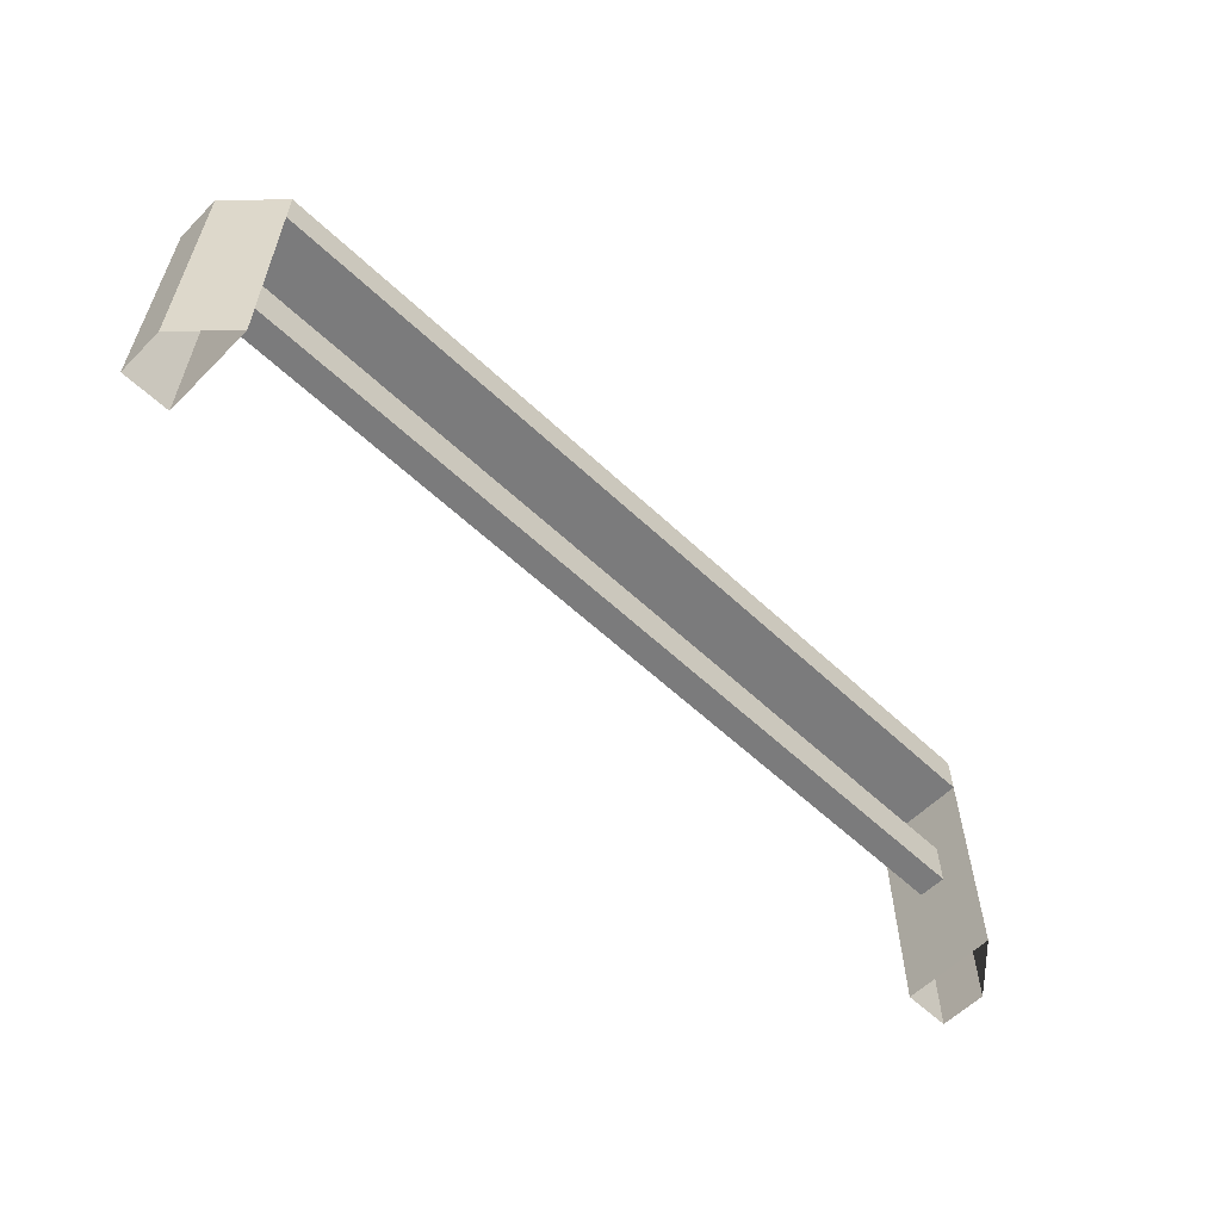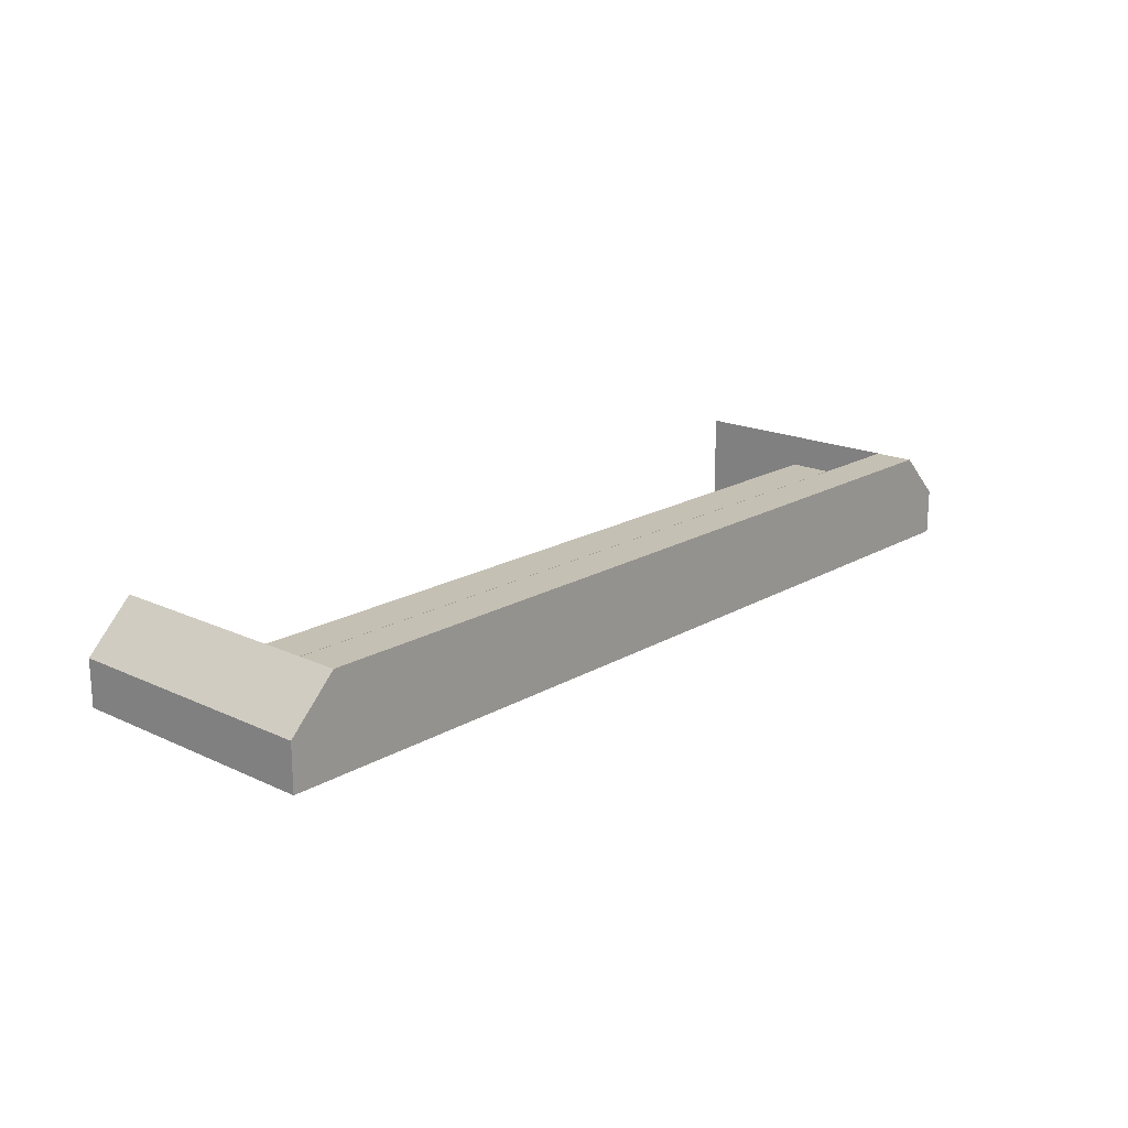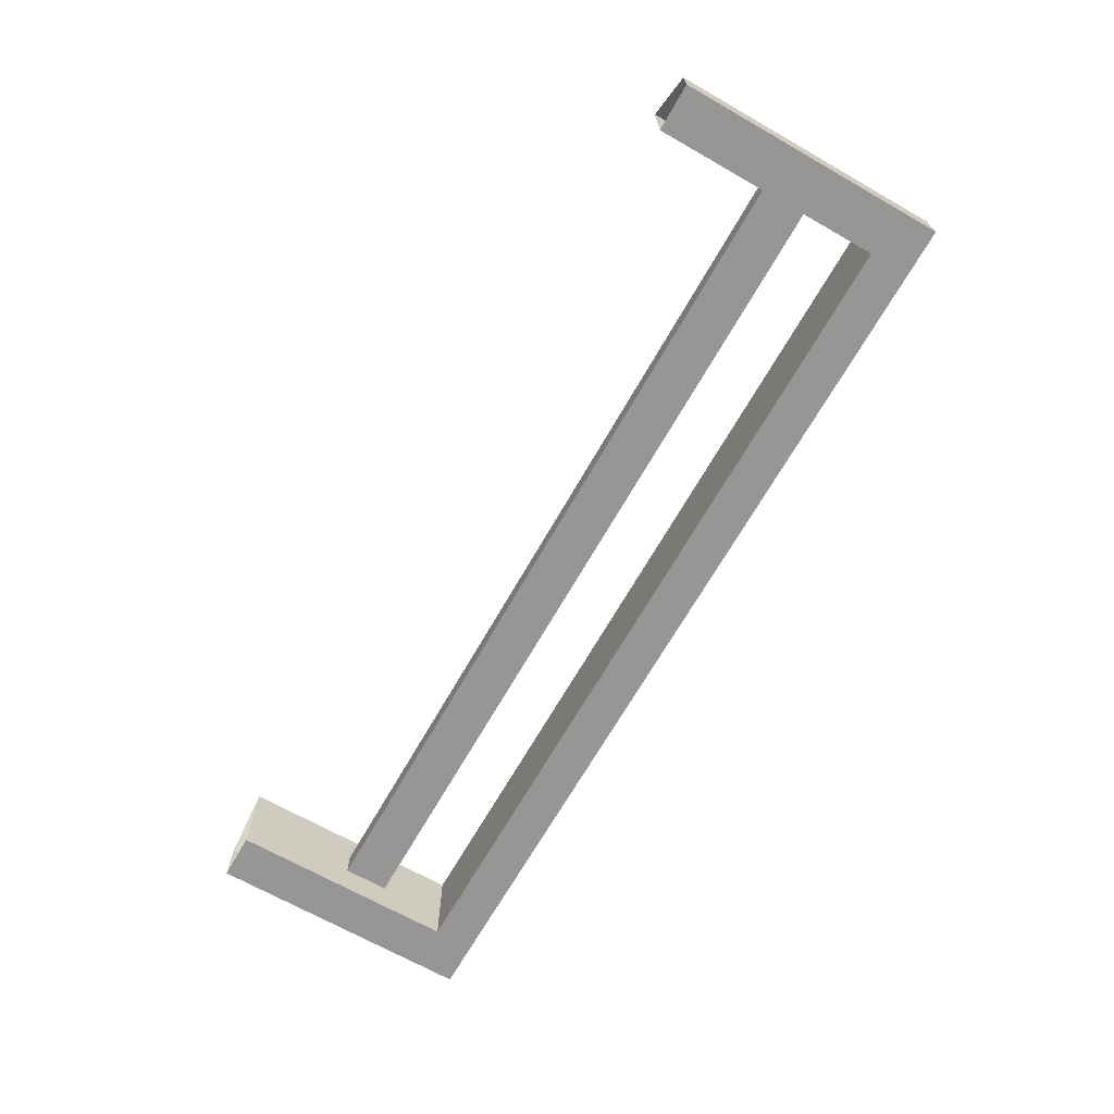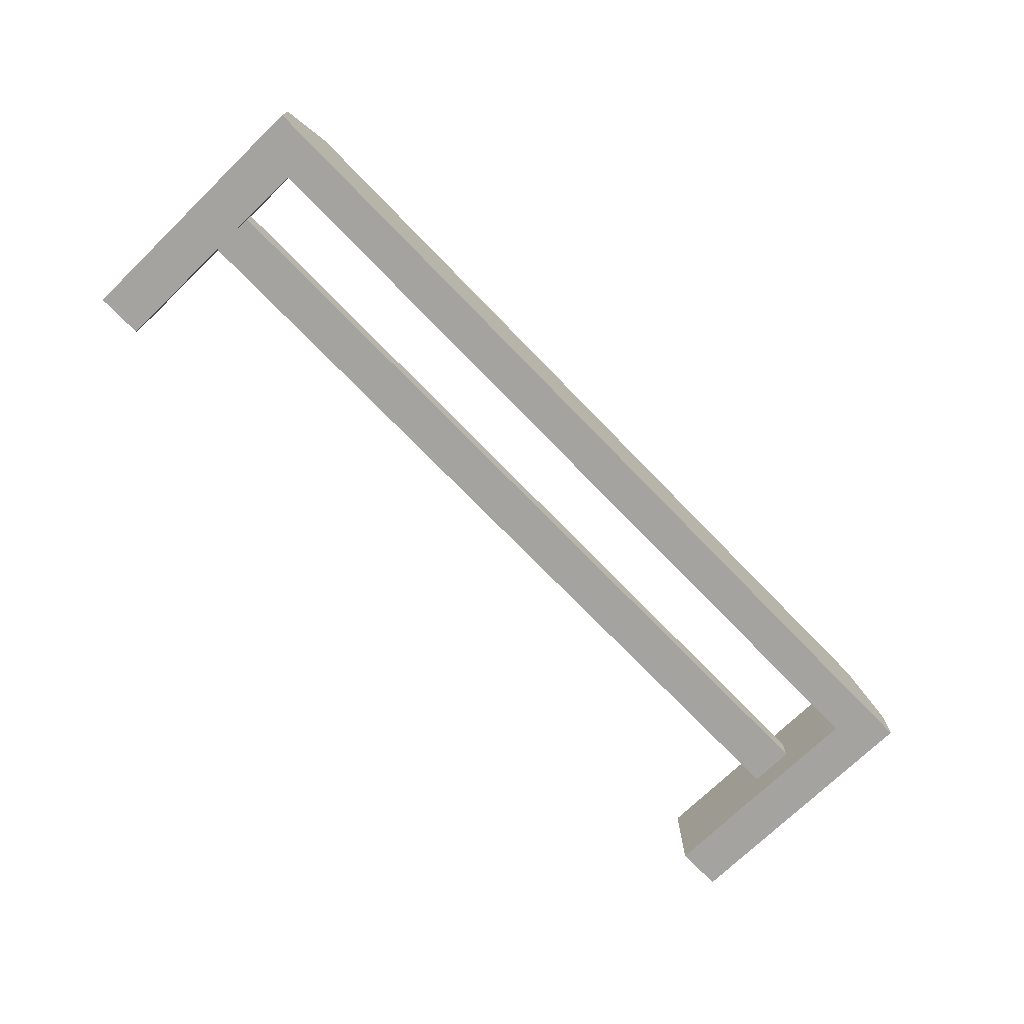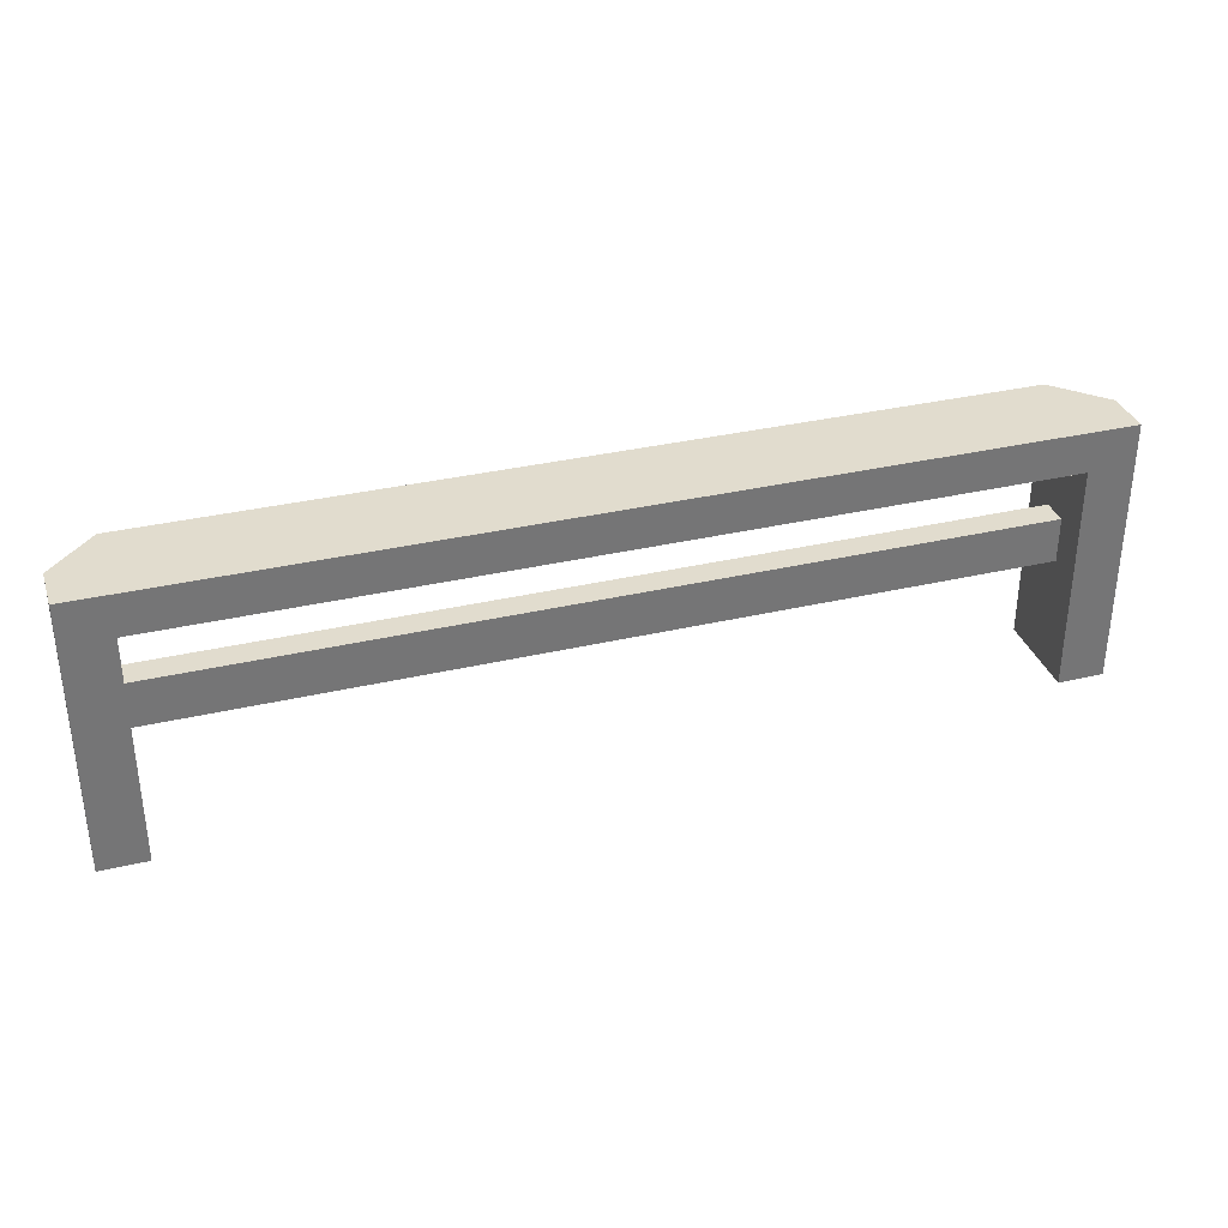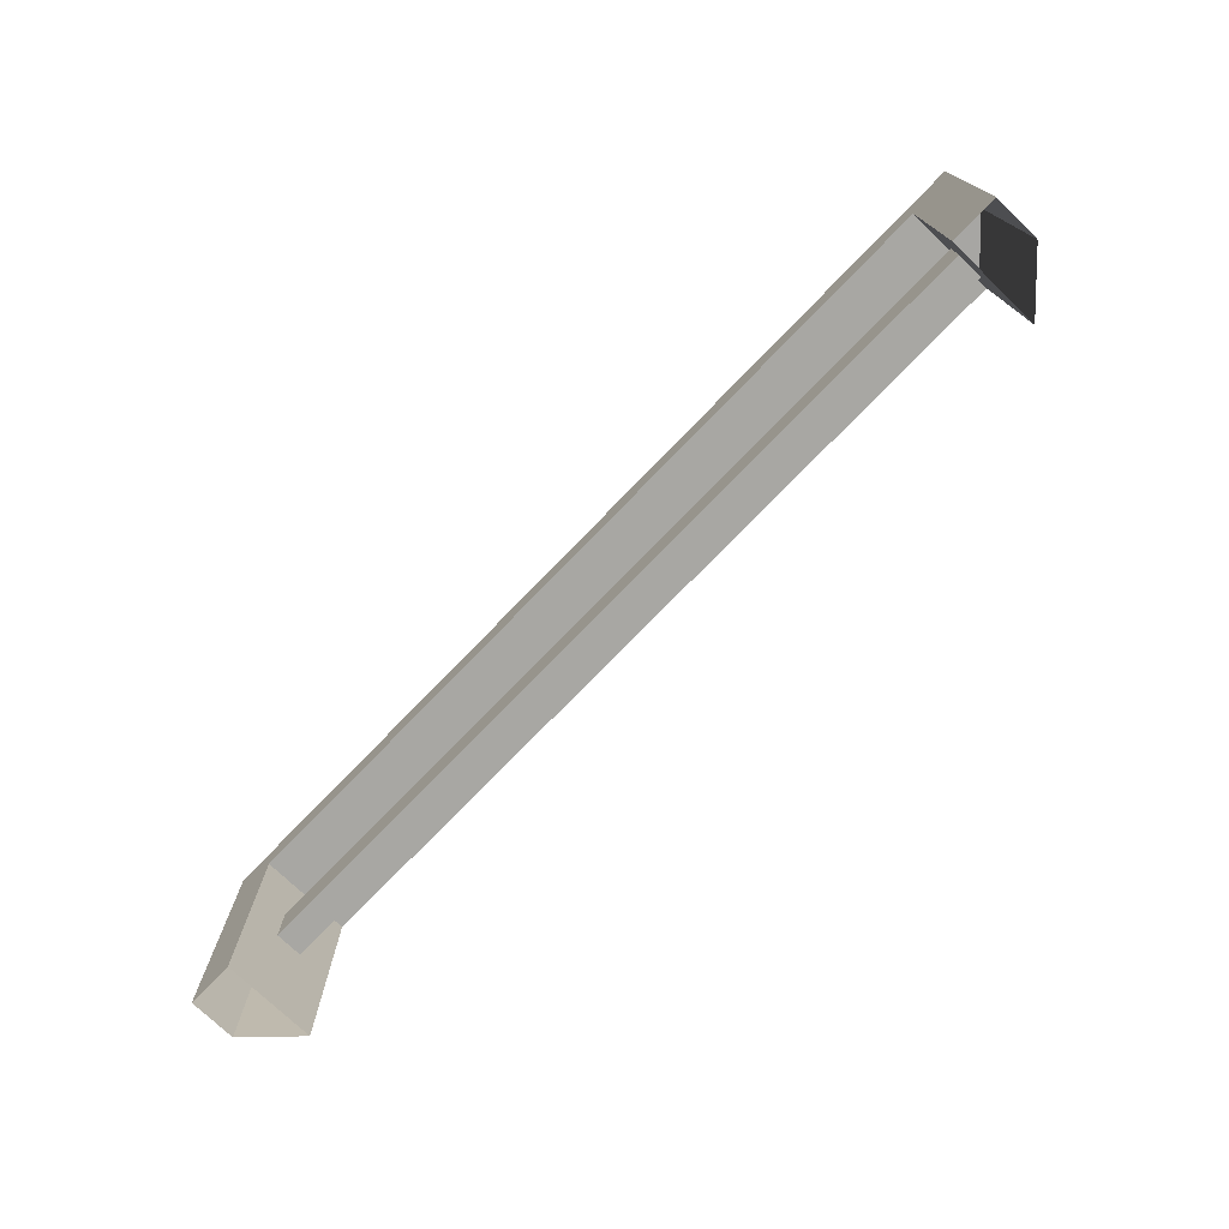
<metadata>
{"format":"obj","ext":"obj","renderer":"f3d","projection":"perspective","resolution":1024,"background":"white","views":[{"elev":-58.3,"azim":-44.2,"up":"+Y"},{"elev":18.3,"azim":131.8,"up":"+Z"},{"elev":-68.2,"azim":60.3,"up":"+Z"},{"elev":-72.9,"azim":134.1,"up":"+Z"},{"elev":34.0,"azim":162.4,"up":"+Y"},{"elev":-74.3,"azim":-134.0,"up":"+Y"}]}
</metadata>
<code>
v -9.097 2.208 0.9031
v -0.9031 2.208 0.9031
v -0.9031 2.6 0.9031
v -0.9031 2.6 0.9031
v -9.097 2.6 0.9031
v -9.097 2.208 0.9031
v -0.9031 2.208 0
v -0.9031 2.208 0.9031
v -9.097 2.208 0.9031
v -9.097 2.208 0.9031
v -9.097 2.208 0
v -0.9031 2.208 0
v -0.9031 1.12 0.3206
v -0.9031 1.12 0.5825
v -9.097 1.12 0.5825
v -9.097 1.12 0.5825
v -9.097 1.12 0.3206
v -0.9031 1.12 0.3206
v -9.097 1.12 0.5825
v -0.9031 1.12 0.5825
v -0.9031 1.558 0.5825
v -0.9031 1.558 0.5825
v -9.097 1.558 0.5825
v -9.097 1.12 0.5825
v -0.9031 1.12 0.3206
v -9.097 1.12 0.3206
v -9.097 1.558 0.3206
v -9.097 1.558 0.3206
v -0.9031 1.558 0.3206
v -0.9031 1.12 0.3206
v -0.4516 0 0
v -0.4516 2.6 0
v -0.4516 2.6 0.4516
v -0.4516 2.6 0.4516
v -0.4516 0 0.4516
v -0.4516 0 0
v -0.9031 1.558 0.5825
v -0.9031 1.558 0.3206
v -9.097 1.558 0.3206
v -9.097 1.558 0.3206
v -9.097 1.558 0.5825
v -0.9031 1.558 0.5825
v -0.4516 2.6 0.4516
v -0.4516 2.6 0
v -9.548 2.6 0
v -9.548 2.6 0
v -0.9031 2.6 0.9031
v -0.4516 2.6 0.4516
v -9.548 2.6 0
v -9.097 2.6 0.9031
v -0.9031 2.6 0.9031
v -9.548 2.6 0
v -9.548 2.6 0.4516
v -9.097 2.6 0.9031
v -9.548 2.6 0
v -9.548 0 0
v -9.548 0 0.4516
v -9.548 0 0.4516
v -9.548 2.6 0.4516
v -9.548 2.6 0
v -9.097 1.558 0.3206
v -9.097 0 0
v -9.097 2.208 0
v -9.097 0 0
v -9.097 1.558 0.3206
v -9.097 1.12 0.3206
v -9.097 2.208 0
v -9.097 2.208 0.9031
v -9.097 1.558 0.3206
v -9.097 2.208 0.9031
v -9.097 1.558 0.5825
v -9.097 1.558 0.3206
v -9.097 2.208 0.9031
v -9.097 1.12 0.5825
v -9.097 1.558 0.5825
v -9.097 1.12 0.5825
v -9.097 2.208 0.9031
v -9.097 0 0.9031
v -9.097 1.12 0.3206
v -9.097 1.12 0.5825
v -9.097 0 0.9031
v -9.097 1.12 0.3206
v -9.097 0 0.9031
v -9.097 0 0
v -9.548 0 0.4516
v -9.097 0 0.9031
v -9.097 2.208 0.9031
v -9.097 2.208 0.9031
v -9.548 2.6 0.4516
v -9.548 0 0.4516
v -9.097 2.208 0.9031
v -9.097 2.6 0.9031
v -9.548 2.6 0.4516
v -0.4516 0 0.4516
v -0.4516 2.6 0.4516
v -0.9031 2.6 0.9031
v -0.9031 2.6 0.9031
v -0.9031 0 0.9031
v -0.4516 0 0.4516
v -0.9031 2.6 0.9031
v -0.9031 2.208 0.9031
v -0.9031 0 0.9031
v -9.097 2.208 0
v -9.097 0 0
v -9.548 0 0
v -9.548 0 0
v -9.548 2.6 0
v -9.097 2.208 0
v -9.548 2.6 0
v -0.9031 2.208 0
v -9.097 2.208 0
v -0.9031 2.208 0
v -9.548 2.6 0
v -0.4516 2.6 0
v -0.9031 2.208 0
v -0.4516 2.6 0
v -0.4516 0 0
v -0.4516 0 0
v -0.9031 0 0
v -0.9031 2.208 0
v -0.9031 1.12 0.3206
v -0.9031 2.208 0
v -0.9031 0 0
v -0.9031 2.208 0
v -0.9031 1.12 0.3206
v -0.9031 1.558 0.3206
v -0.9031 0 0
v -0.9031 0 0.9031
v -0.9031 1.12 0.3206
v -0.9031 0 0.9031
v -0.9031 1.12 0.5825
v -0.9031 1.12 0.3206
v -0.9031 0 0.9031
v -0.9031 1.558 0.5825
v -0.9031 1.12 0.5825
v -0.9031 1.558 0.5825
v -0.9031 0 0.9031
v -0.9031 2.208 0.9031
v -0.9031 1.558 0.3206
v -0.9031 1.558 0.5825
v -0.9031 2.208 0.9031
v -0.9031 1.558 0.3206
v -0.9031 2.208 0.9031
v -0.9031 2.208 0
g mesh_0
f 1 2 3
f 4 5 6
f 7 8 9
f 10 11 12
f 13 14 15
f 16 17 18
f 19 20 21
f 22 23 24
f 25 26 27
f 28 29 30
f 31 32 33
f 34 35 36
f 37 38 39
f 40 41 42
f 43 44 45
f 46 47 48
f 49 50 51
f 52 53 54
f 55 56 57
f 58 59 60
f 61 62 63
f 64 65 66
f 67 68 69
f 70 71 72
f 73 74 75
f 76 77 78
f 79 80 81
f 82 83 84
f 85 86 87
f 88 89 90
f 91 92 93
f 94 95 96
f 97 98 99
f 100 101 102
f 103 104 105
f 106 107 108
f 109 110 111
f 112 113 114
f 115 116 117
f 118 119 120
f 121 122 123
f 124 125 126
f 127 128 129
f 130 131 132
f 133 134 135
f 136 137 138
f 139 140 141
f 142 143 144

</code>
